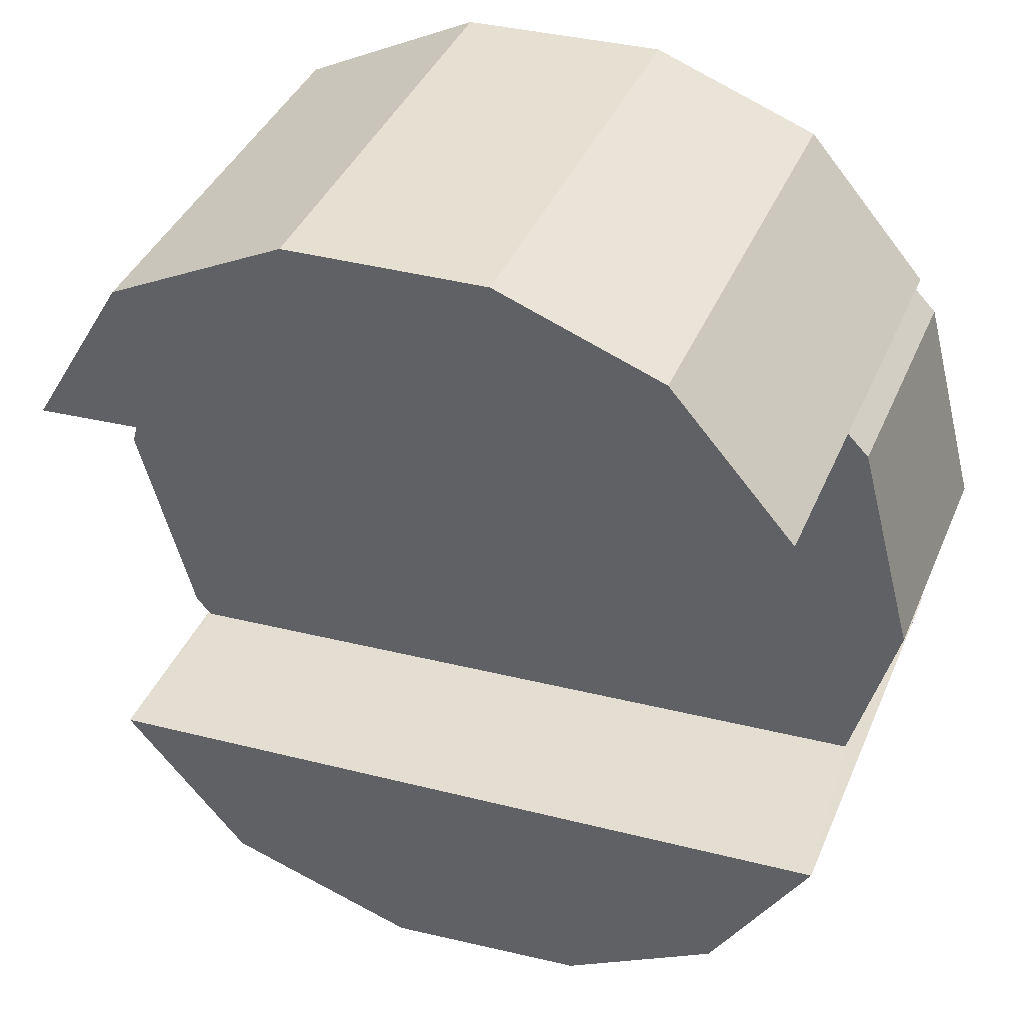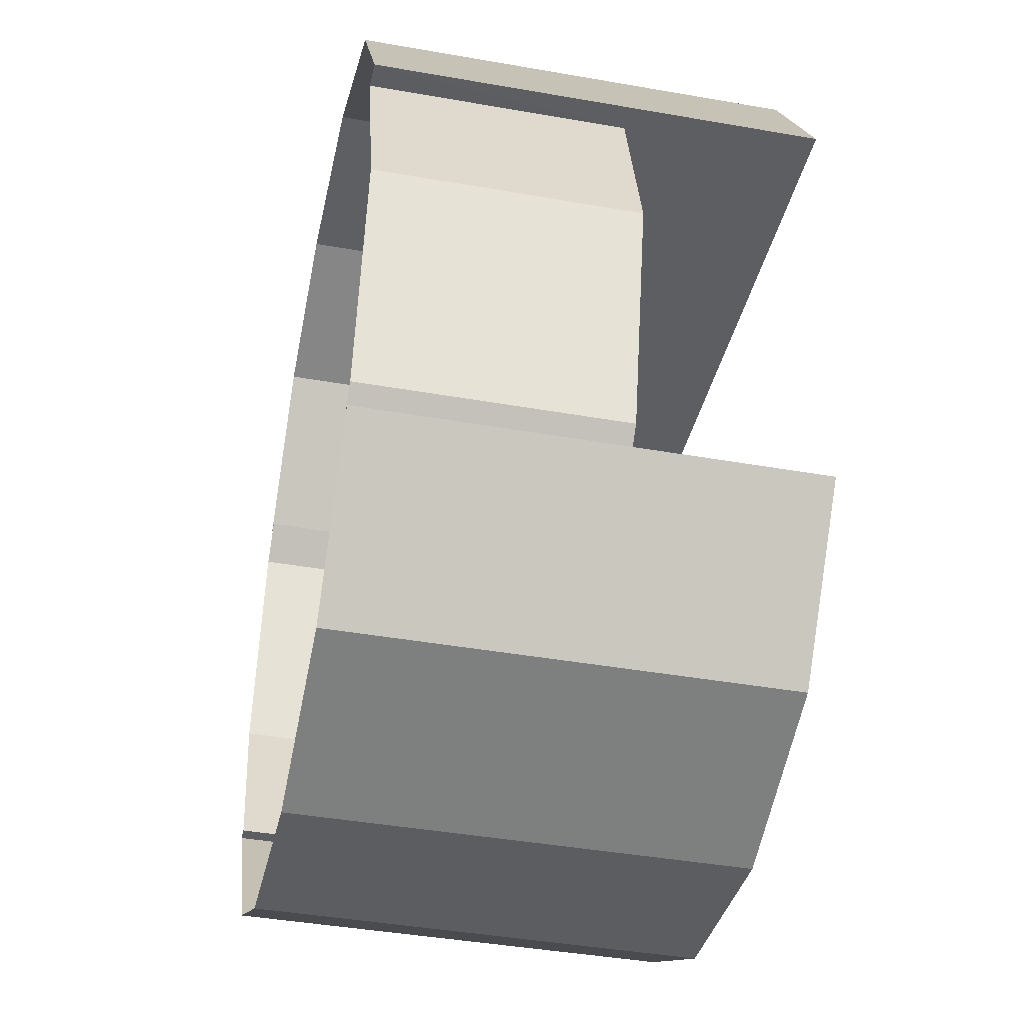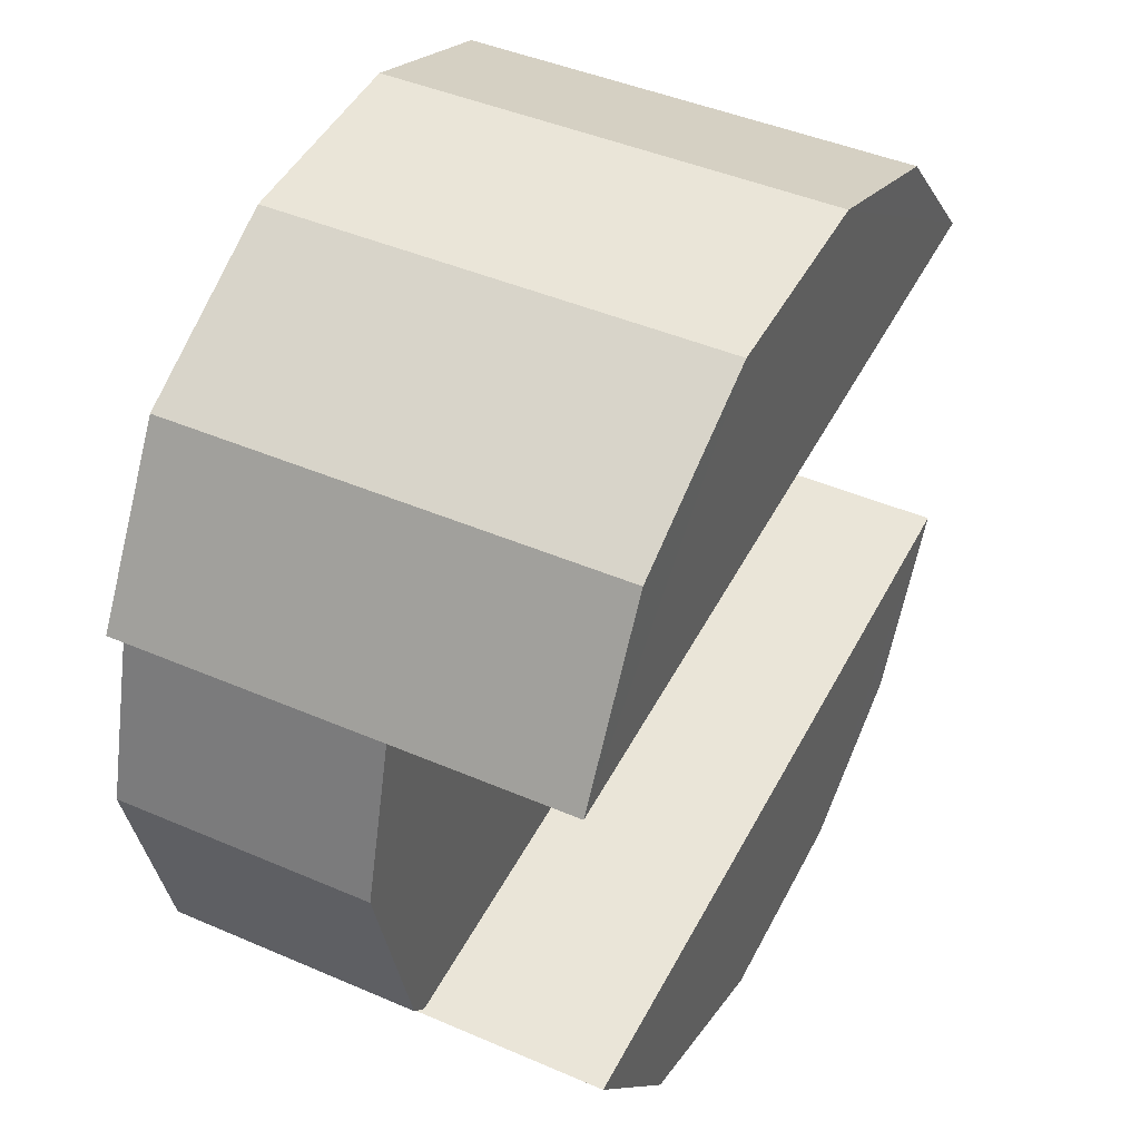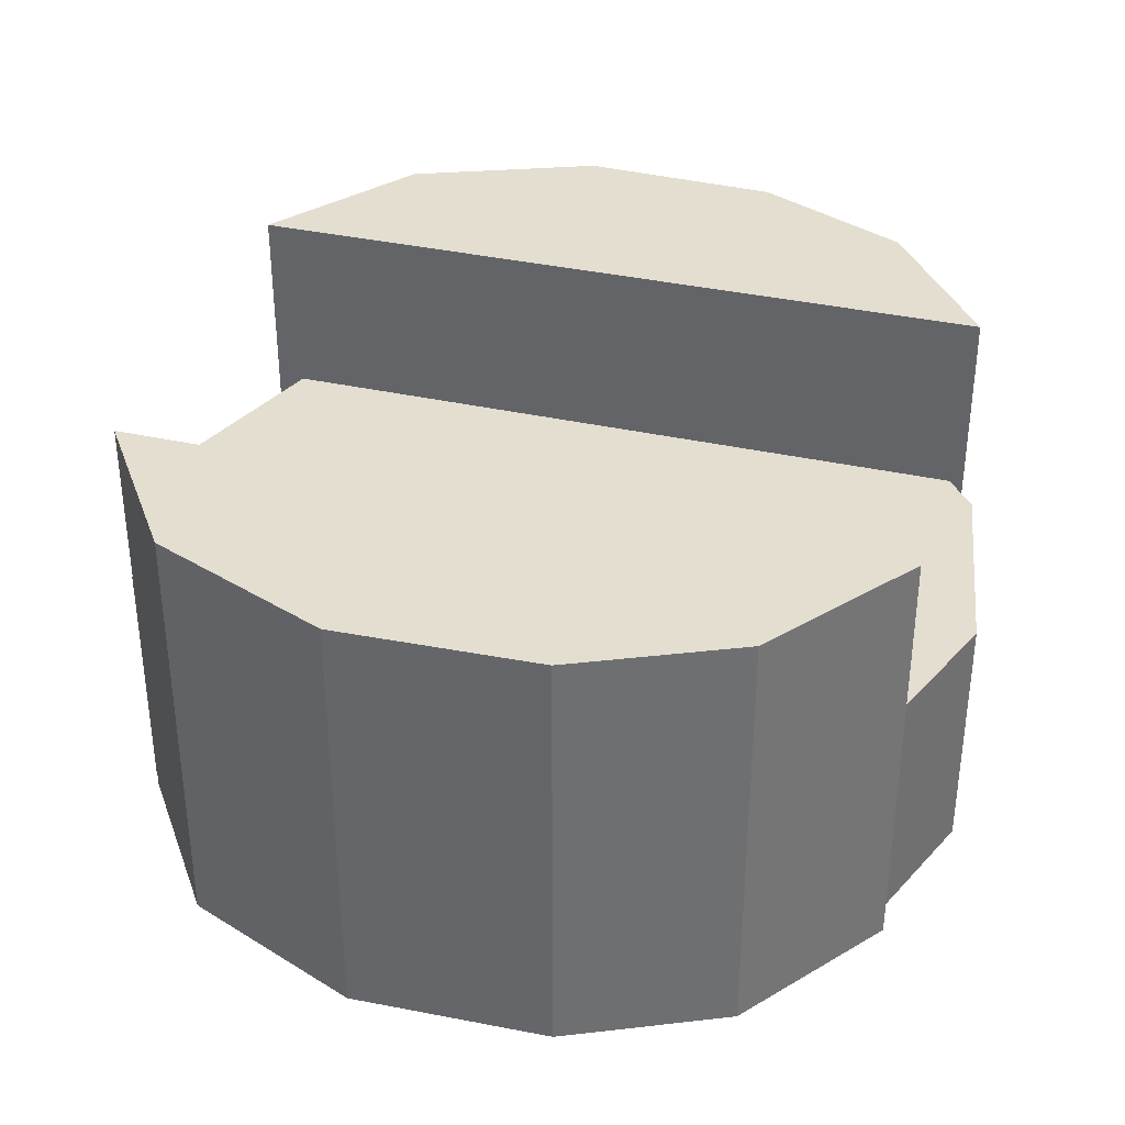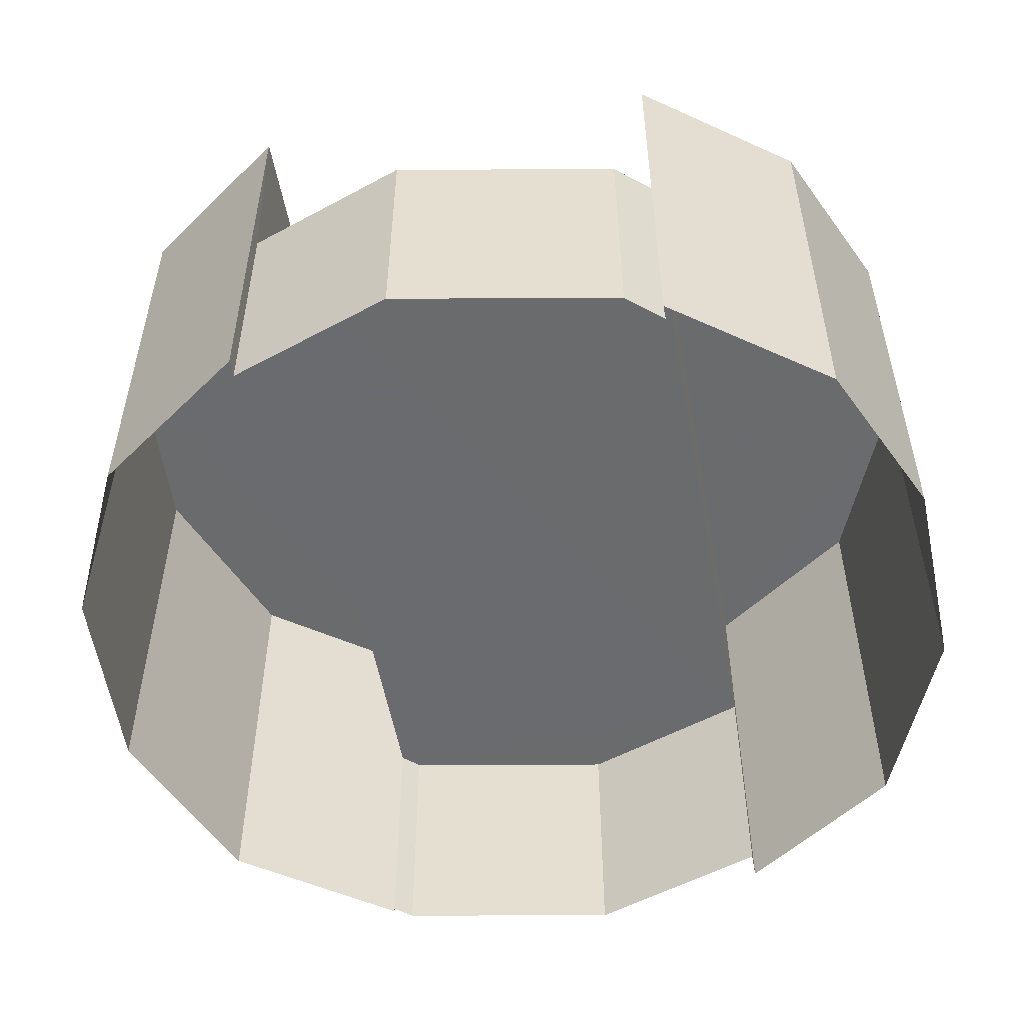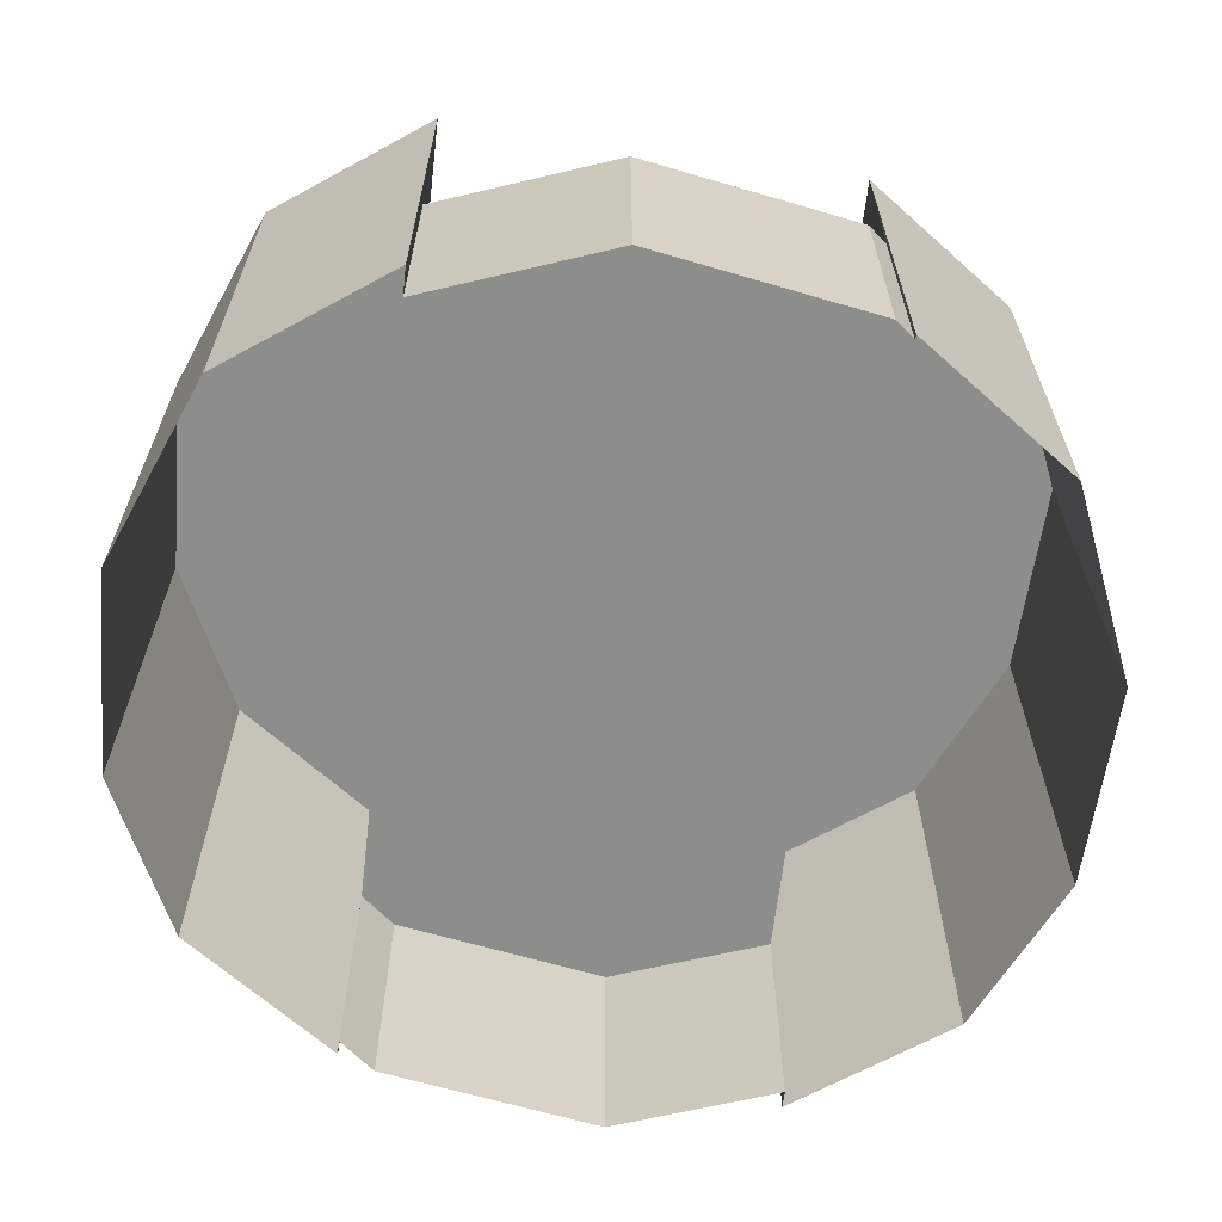
<metadata>
{"format":"obj","ext":"obj","renderer":"f3d","projection":"perspective","resolution":1024,"background":"white","views":[{"elev":40.0,"azim":21.7,"up":"+Y"},{"elev":-42.2,"azim":-101.9,"up":"+Y"},{"elev":43.6,"azim":-62.9,"up":"+Y"},{"elev":35.8,"azim":21.4,"up":"+Z"},{"elev":-53.3,"azim":105.1,"up":"+Z"},{"elev":-64.5,"azim":-91.6,"up":"+Z"}]}
</metadata>
<code>
v -1.234e+04 -3.415e+04 38.46
v -1.234e+04 -3.415e+04 38.46
v -1.234e+04 -3.416e+04 38.46
v -1.234e+04 -3.416e+04 38.46
v -1.234e+04 -3.416e+04 38.46
v -1.234e+04 -3.415e+04 38.46
v -1.234e+04 -3.415e+04 38.46
v -1.234e+04 -3.415e+04 38.46
v -1.234e+04 -3.415e+04 38.46
v -1.234e+04 -3.415e+04 38.46
v -1.234e+04 -3.415e+04 38.46
v -1.234e+04 -3.415e+04 38.46
v -1.234e+04 -3.415e+04 38.46
v -1.234e+04 -3.415e+04 38.46
v -1.234e+04 -3.415e+04 38.46
v -1.234e+04 -3.415e+04 38.46
v -1.234e+04 -3.415e+04 38.46
v -1.234e+04 -3.415e+04 38.46
v -1.234e+04 -3.415e+04 38.46
v -1.234e+04 -3.415e+04 38.46
v -1.234e+04 -3.415e+04 40.82
v -1.234e+04 -3.415e+04 40.82
v -1.234e+04 -3.415e+04 40.82
v -1.234e+04 -3.415e+04 40.82
v -1.234e+04 -3.415e+04 40.82
v -1.234e+04 -3.415e+04 40.82
v -1.234e+04 -3.415e+04 40.82
v -1.234e+04 -3.415e+04 40.82
v -1.234e+04 -3.415e+04 42.57
v -1.234e+04 -3.415e+04 42.57
v -1.234e+04 -3.415e+04 42.57
v -1.234e+04 -3.415e+04 42.57
v -1.234e+04 -3.415e+04 42.57
v -1.234e+04 -3.415e+04 42.57
v -1.234e+04 -3.415e+04 42.54
v -1.234e+04 -3.415e+04 42.54
v -1.234e+04 -3.416e+04 42.54
v -1.234e+04 -3.416e+04 42.54
v -1.234e+04 -3.415e+04 42.54
v -1.234e+04 -3.416e+04 42.54
f 1 2 3
f 3 2 4
f 5 4 6
f 2 7 8
f 9 5 6
f 10 9 6
f 11 2 8
f 12 11 13
f 12 14 11
f 15 6 16
f 17 15 16
f 14 18 11
f 18 19 16
f 16 19 20
f 4 2 6
f 6 2 11
f 16 6 11
f 18 16 11
f 21 22 23
f 23 22 24
f 25 24 26
f 24 22 26
f 27 25 28
f 28 25 26
f 29 30 31
f 32 29 33
f 30 34 31
f 33 29 31
f 35 36 37
f 38 37 39
f 38 39 40
f 37 36 39
f 16 27 17
f 16 25 27
f 27 15 17
f 27 28 15
f 26 15 28
f 26 6 15
f 22 21 7
f 2 22 7
f 21 8 7
f 21 23 8
f 24 8 23
f 24 11 8
f 16 20 25
f 20 33 25
f 11 24 13
f 24 33 31
f 25 33 24
f 13 24 31
f 30 18 14
f 30 29 18
f 18 32 19
f 18 29 32
f 33 20 19
f 32 33 19
f 31 12 13
f 31 34 12
f 12 30 14
f 12 34 30
f 26 10 6
f 10 26 36
f 36 26 39
f 1 22 2
f 39 22 1
f 26 22 39
f 36 35 9
f 10 36 9
f 9 37 5
f 9 35 37
f 5 38 4
f 5 37 38
f 38 40 3
f 4 38 3
f 40 1 3
f 40 39 1

</code>
